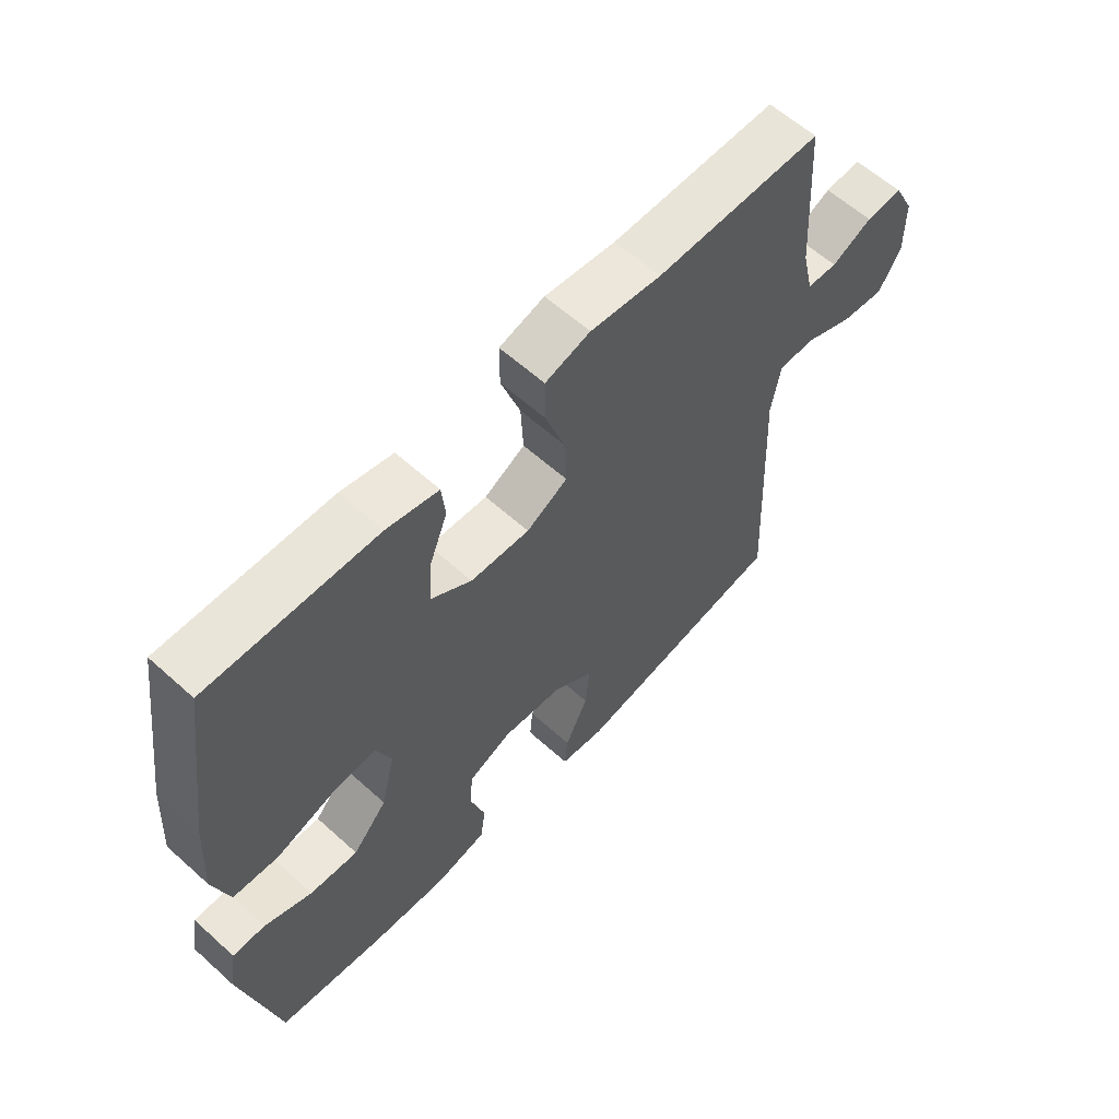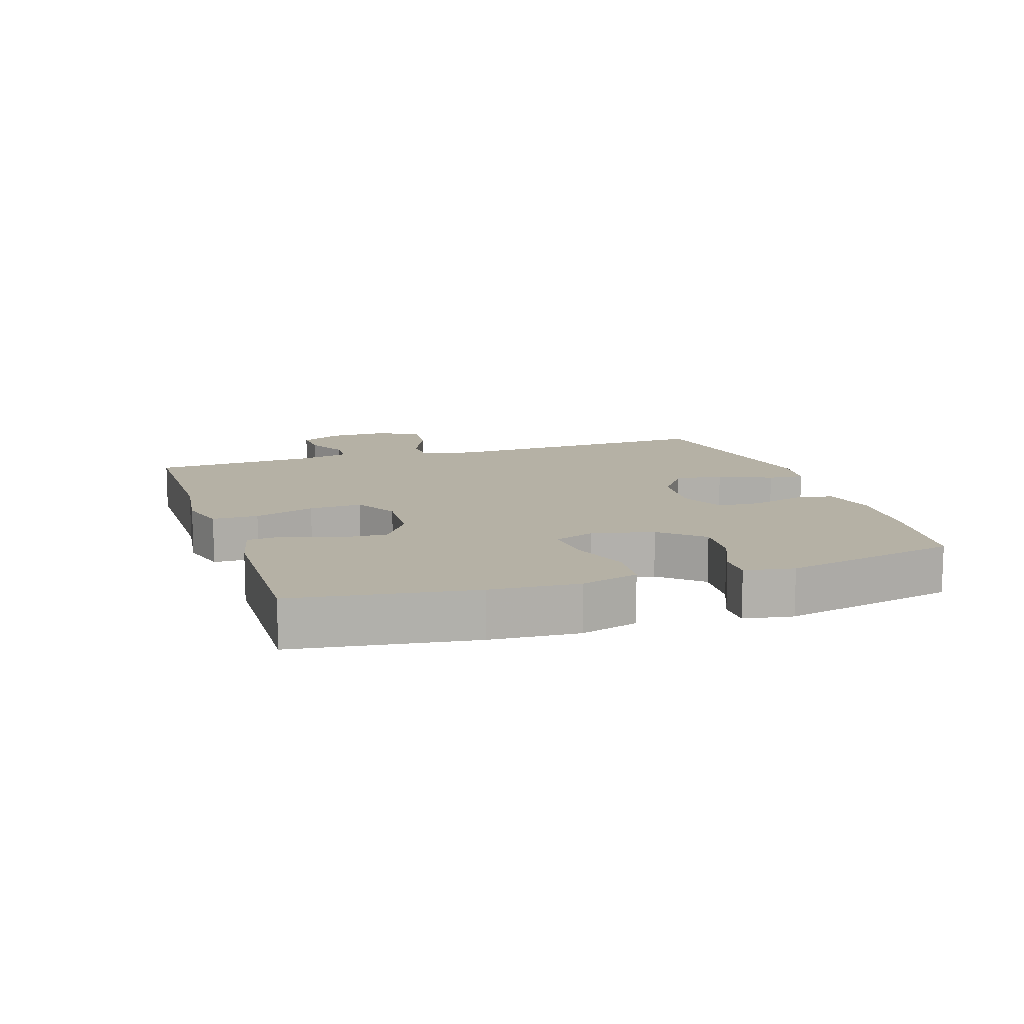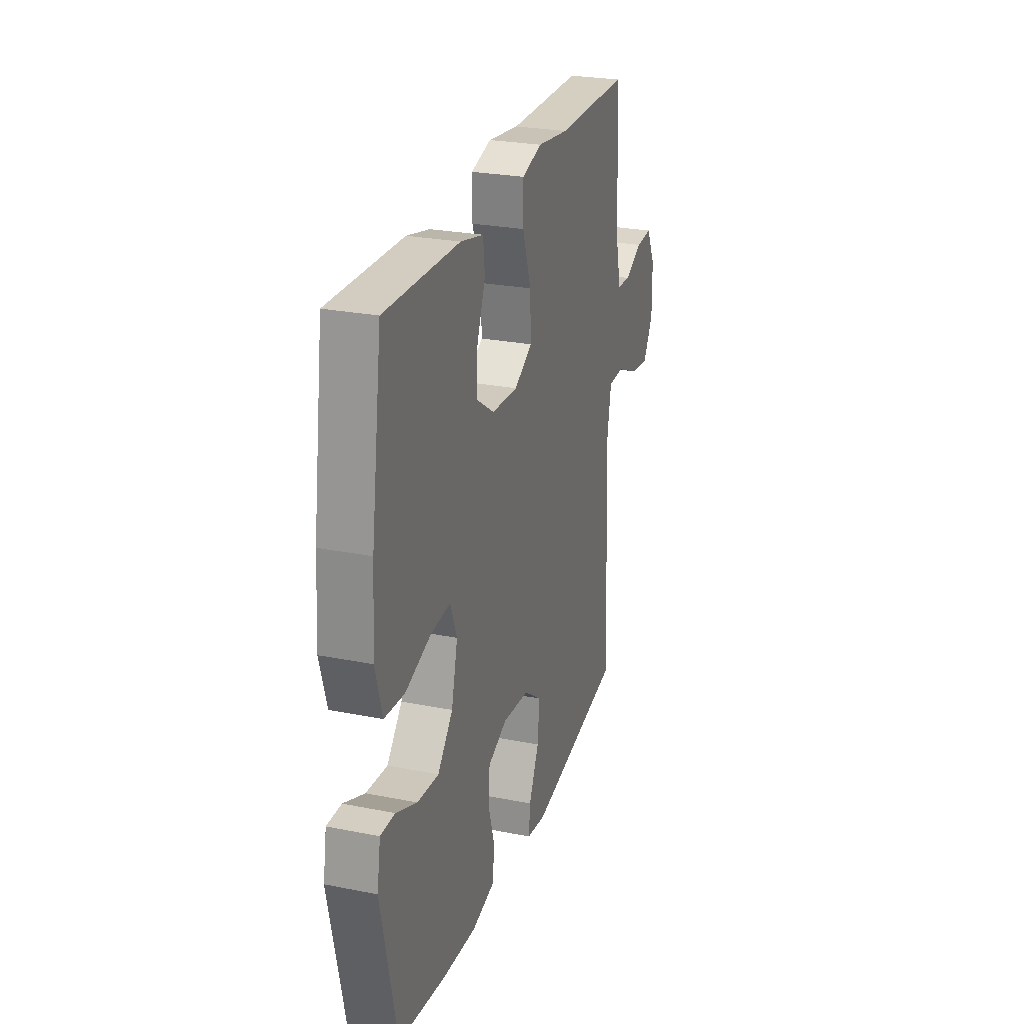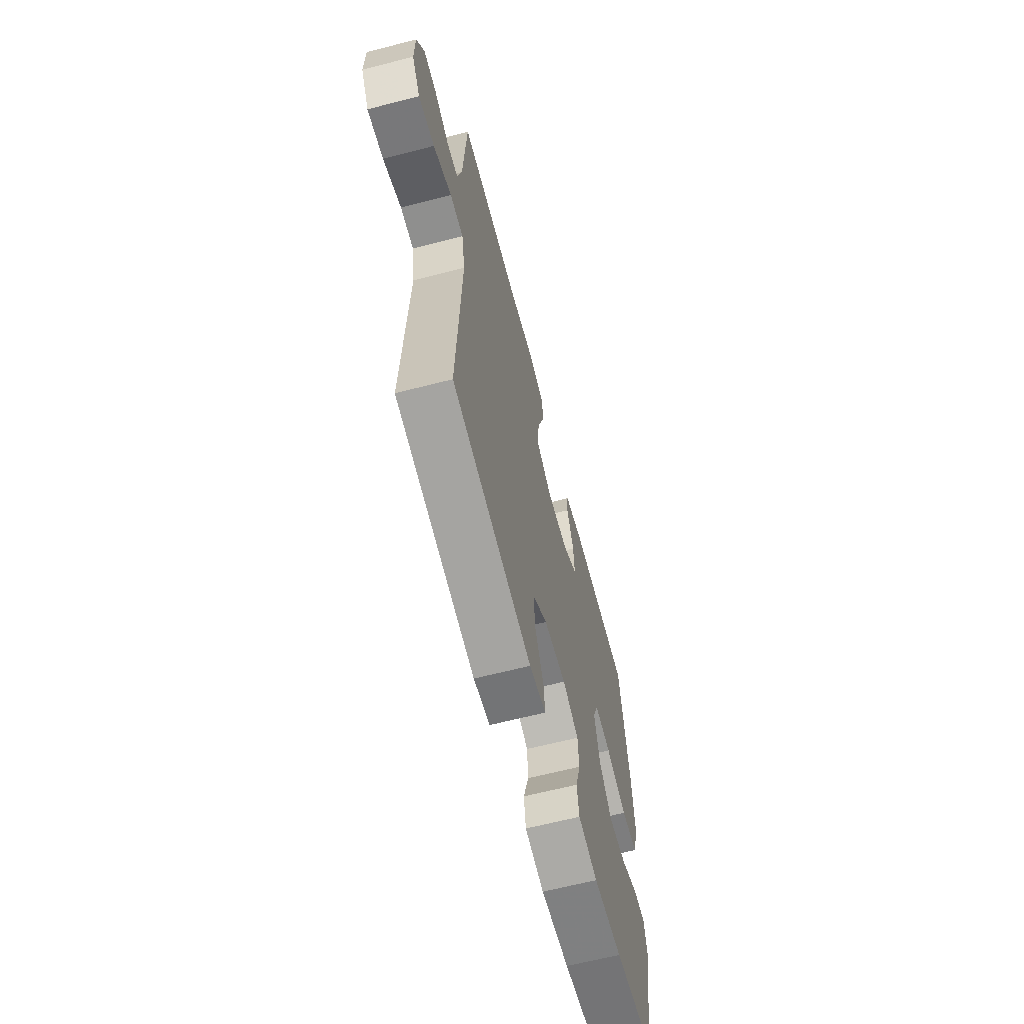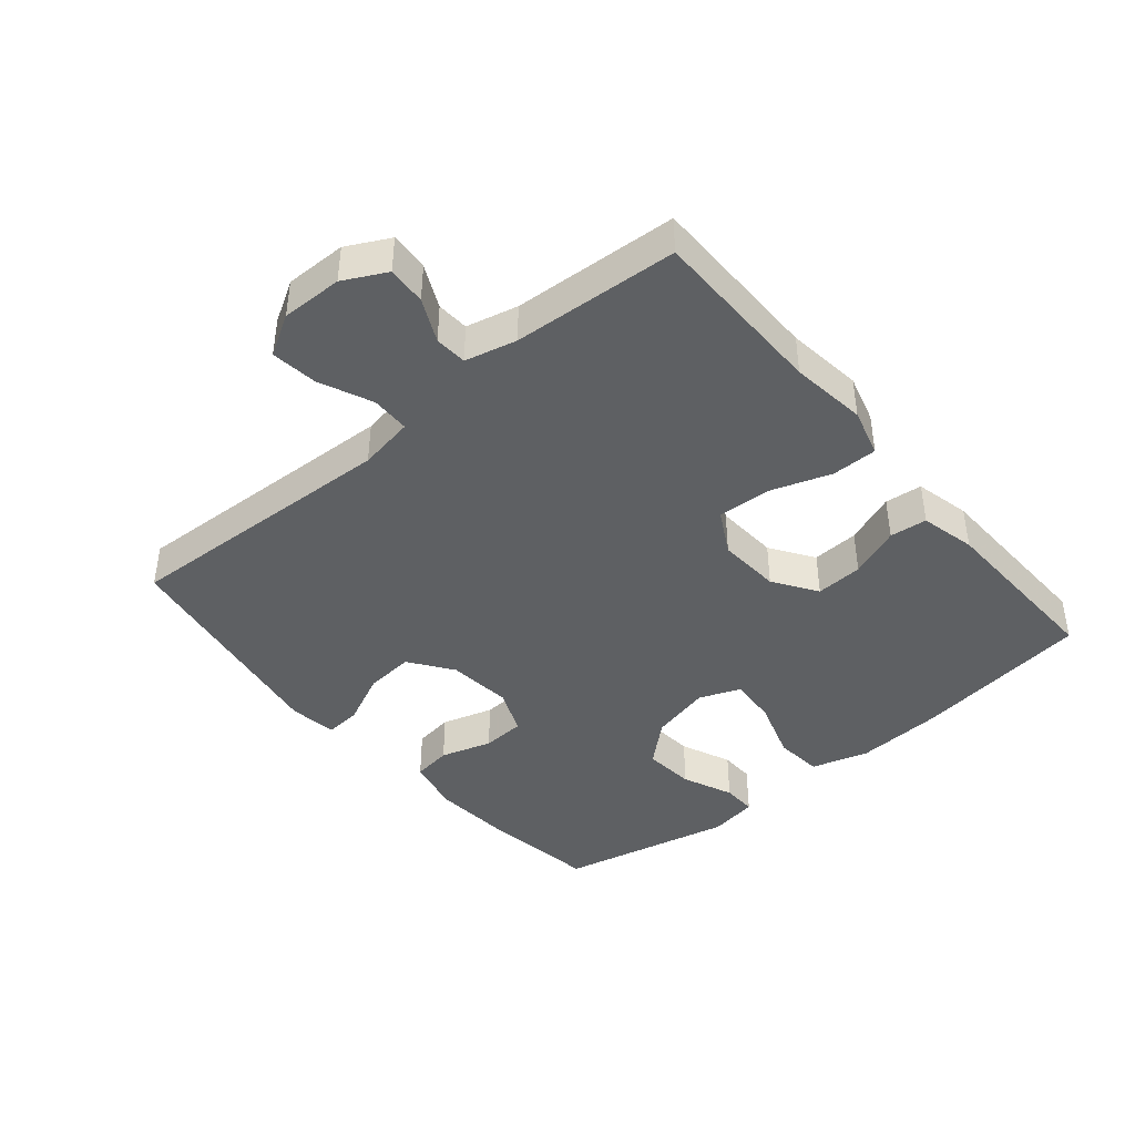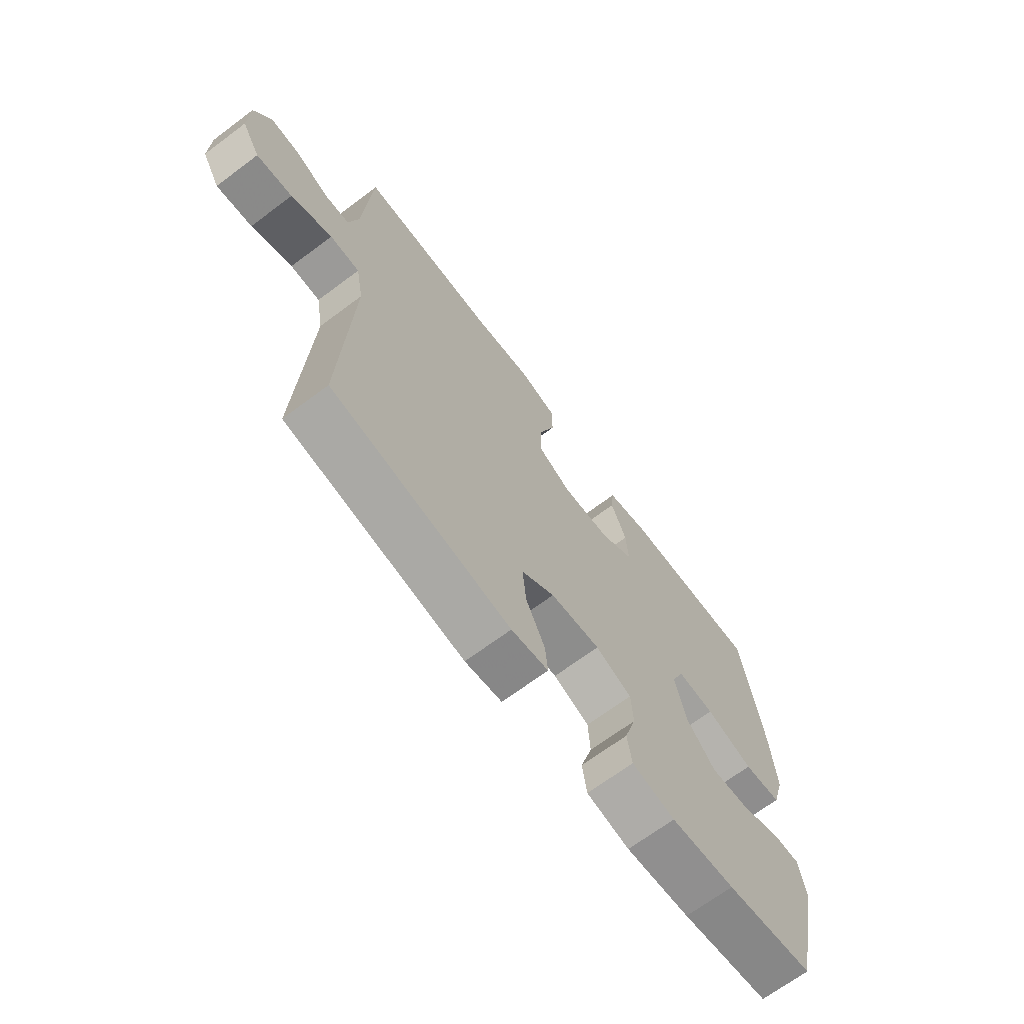
<metadata>
{"format":"obj","ext":"obj","renderer":"f3d","projection":"perspective","resolution":1024,"background":"white","views":[{"elev":60.4,"azim":132.6,"up":"+Z"},{"elev":11.8,"azim":71.8,"up":"+Y"},{"elev":26.1,"azim":107.5,"up":"+Z"},{"elev":-64.2,"azim":-75.4,"up":"+Z"},{"elev":-42.1,"azim":-50.0,"up":"+Y"},{"elev":-68.7,"azim":-53.2,"up":"+Z"}]}
</metadata>
<code>
v -0.5 0.07 -0.5
v -0.481 0.07 -0.069
v -0.496 0.07 0.017
v -0.556 0.07 0.018
v -0.638 0.07 -0.018
v -0.71 0.07 -0.027
v -0.747 0.07 0.036
v -0.746 0.07 0.131
v -0.712 0.07 0.197
v -0.652 0.07 0.193
v -0.585 0.07 0.161
v -0.535 0.07 0.164
v -0.516 0.07 0.244
v -0.5 0.07 0.5
v -0.225 0.07 0.501
v -0.107 0.07 0.516
v -0.032 0.07 0.495
v -0.032 0.07 0.424
v -0.064 0.07 0.33
v -0.068 0.07 0.248
v 0 0.07 0.211
v 0.098 0.07 0.217
v 0.165 0.07 0.262
v 0.161 0.07 0.335
v 0.13 0.07 0.414
v 0.136 0.07 0.472
v 0.222 0.07 0.492
v 0.5 0.07 0.5
v 0.54 0.07 0.223
v 0.549 0.07 0.087
v 0.523 0.07 -0.002
v 0.448 0.07 -0.009
v 0.353 0.07 0.022
v 0.278 0.07 0.028
v 0.253 0.07 -0.036
v 0.276 0.07 -0.131
v 0.333 0.07 -0.195
v 0.413 0.07 -0.188
v 0.492 0.07 -0.154
v 0.546 0.07 -0.153
v 0.559 0.07 -0.229
v 0.5 0.07 -0.5
v 0.324 0.07 -0.526
v 0.196 0.07 -0.536
v 0.11 0.07 -0.517
v 0.101 0.07 -0.456
v 0.125 0.07 -0.376
v 0.121 0.07 -0.309
v 0.049 0.07 -0.279
v -0.051 0.07 -0.289
v -0.118 0.07 -0.337
v -0.111 0.07 -0.413
v -0.073 0.07 -0.494
v -0.068 0.07 -0.55
v -0.142 0.07 -0.561
v -0.5 0 -0.5
v -0.481 0 -0.069
v -0.496 0 0.017
v -0.556 0 0.018
v -0.638 0 -0.018
v -0.71 0 -0.027
v -0.747 0 0.036
v -0.746 0 0.131
v -0.712 0 0.197
v -0.652 0 0.193
v -0.585 0 0.161
v -0.535 0 0.164
v -0.516 0 0.244
v -0.5 0 0.5
v -0.225 0 0.501
v -0.107 0 0.516
v -0.032 0 0.495
v -0.032 0 0.424
v -0.064 0 0.33
v -0.068 0 0.248
v 0 0 0.211
v 0.098 0 0.217
v 0.165 0 0.262
v 0.161 0 0.335
v 0.13 0 0.414
v 0.136 0 0.472
v 0.222 0 0.492
v 0.5 0 0.5
v 0.54 0 0.223
v 0.549 0 0.087
v 0.523 0 -0.002
v 0.448 0 -0.009
v 0.353 0 0.022
v 0.278 0 0.028
v 0.253 0 -0.036
v 0.276 0 -0.131
v 0.333 0 -0.195
v 0.413 0 -0.188
v 0.492 0 -0.154
v 0.546 0 -0.153
v 0.559 0 -0.229
v 0.5 0 -0.5
v 0.324 0 -0.526
v 0.196 0 -0.536
v 0.11 0 -0.517
v 0.101 0 -0.456
v 0.125 0 -0.376
v 0.121 0 -0.309
v 0.049 0 -0.279
v -0.051 0 -0.289
v -0.118 0 -0.337
v -0.111 0 -0.413
v -0.073 0 -0.494
v -0.068 0 -0.55
v -0.142 0 -0.561
f 52 53 54 55
f 51 52 55 1
f 50 51 1 2
f 49 50 2 3
f 48 49 3
f 44 45 46 47
f 44 47 48
f 43 44 48
f 42 43 48
f 38 39 40 41
f 37 38 41 42
f 36 37 42 48
f 30 31 32 33
f 30 33 34
f 29 30 34
f 28 29 34
f 27 28 34
f 24 25 26 27
f 23 24 27 34
f 22 23 34 35
f 16 17 18 19
f 15 16 19 20
f 13 14 15 20
f 12 13 20 21
f 8 9 10 11
f 8 11 12
f 4 5 6 7
f 3 4 7 8
f 35 36 48 3
f 12 21 22 35
f 3 8 12 35
f 110 109 108 107
f 56 110 107 106
f 57 56 106 105
f 58 57 105 104
f 58 104 103
f 102 101 100 99
f 103 102 99
f 103 99 98
f 103 98 97
f 96 95 94 93
f 97 96 93 92
f 103 97 92 91
f 88 87 86 85
f 89 88 85
f 89 85 84
f 89 84 83
f 89 83 82
f 82 81 80 79
f 89 82 79 78
f 90 89 78 77
f 74 73 72 71
f 75 74 71 70
f 75 70 69 68
f 76 75 68 67
f 66 65 64 63
f 67 66 63
f 62 61 60 59
f 63 62 59 58
f 58 103 91 90
f 90 77 76 67
f 90 67 63 58
f 1 56 57 2
f 2 57 58 3
f 3 58 59 4
f 4 59 60 5
f 5 60 61 6
f 6 61 62 7
f 7 62 63 8
f 8 63 64 9
f 9 64 65 10
f 10 65 66 11
f 11 66 67 12
f 12 67 68 13
f 13 68 69 14
f 14 69 70 15
f 15 70 71 16
f 16 71 72 17
f 17 72 73 18
f 18 73 74 19
f 19 74 75 20
f 20 75 76 21
f 21 76 77 22
f 22 77 78 23
f 23 78 79 24
f 24 79 80 25
f 25 80 81 26
f 26 81 82 27
f 27 82 83 28
f 28 83 84 29
f 29 84 85 30
f 30 85 86 31
f 31 86 87 32
f 32 87 88 33
f 33 88 89 34
f 34 89 90 35
f 35 90 91 36
f 36 91 92 37
f 37 92 93 38
f 38 93 94 39
f 39 94 95 40
f 40 95 96 41
f 41 96 97 42
f 42 97 98 43
f 43 98 99 44
f 44 99 100 45
f 45 100 101 46
f 46 101 102 47
f 47 102 103 48
f 48 103 104 49
f 49 104 105 50
f 50 105 106 51
f 51 106 107 52
f 52 107 108 53
f 53 108 109 54
f 54 109 110 55
f 55 110 56 1

</code>
